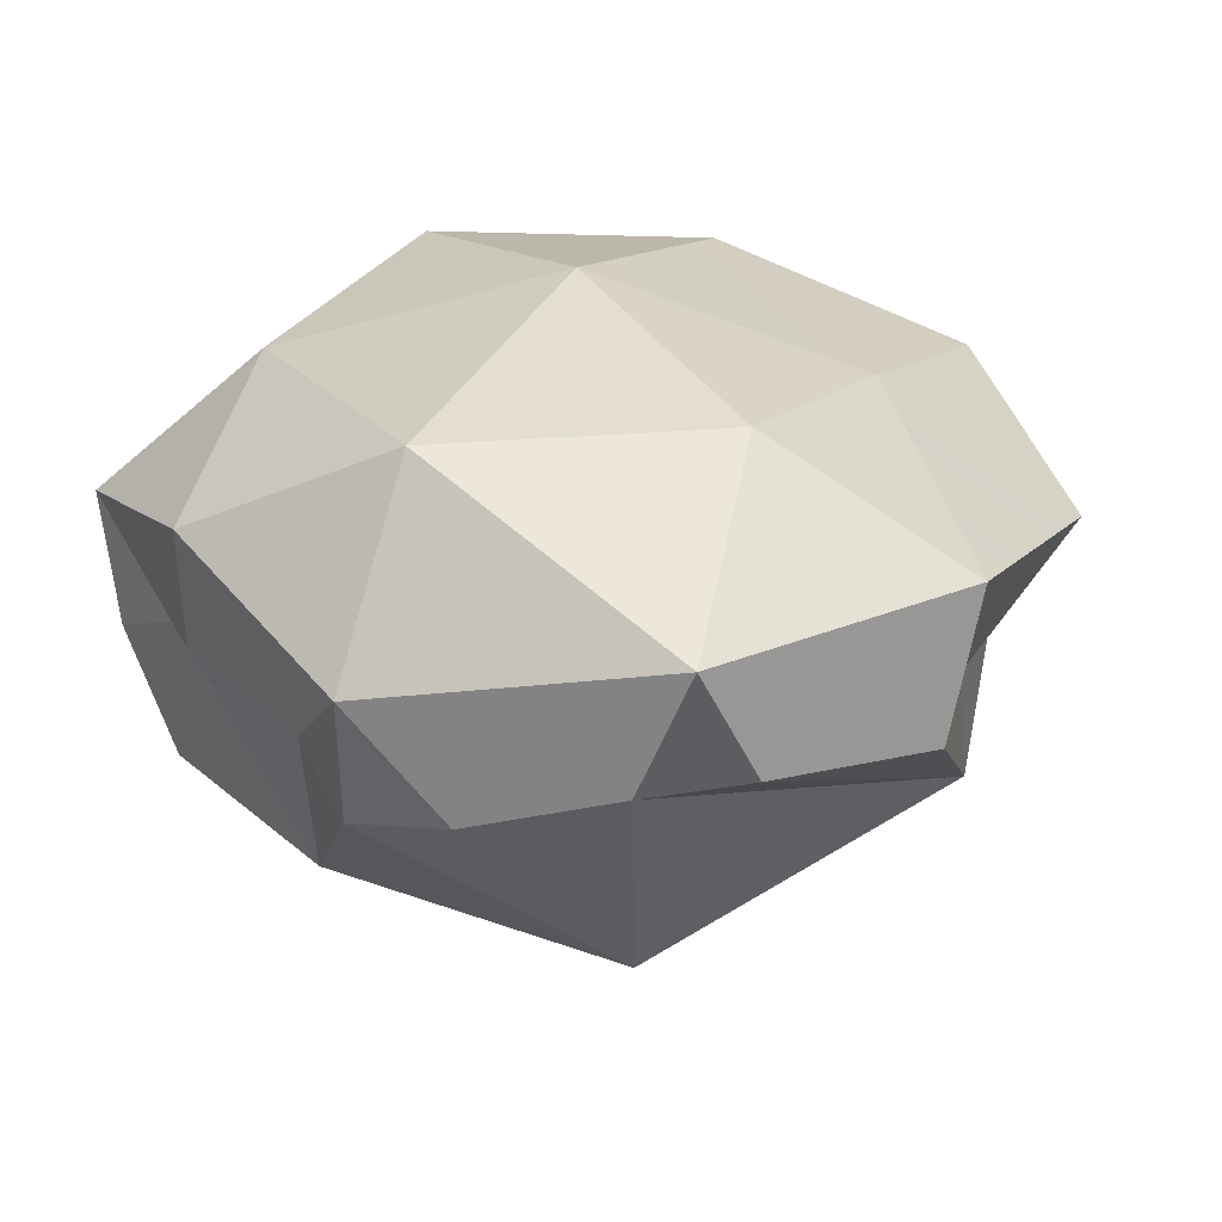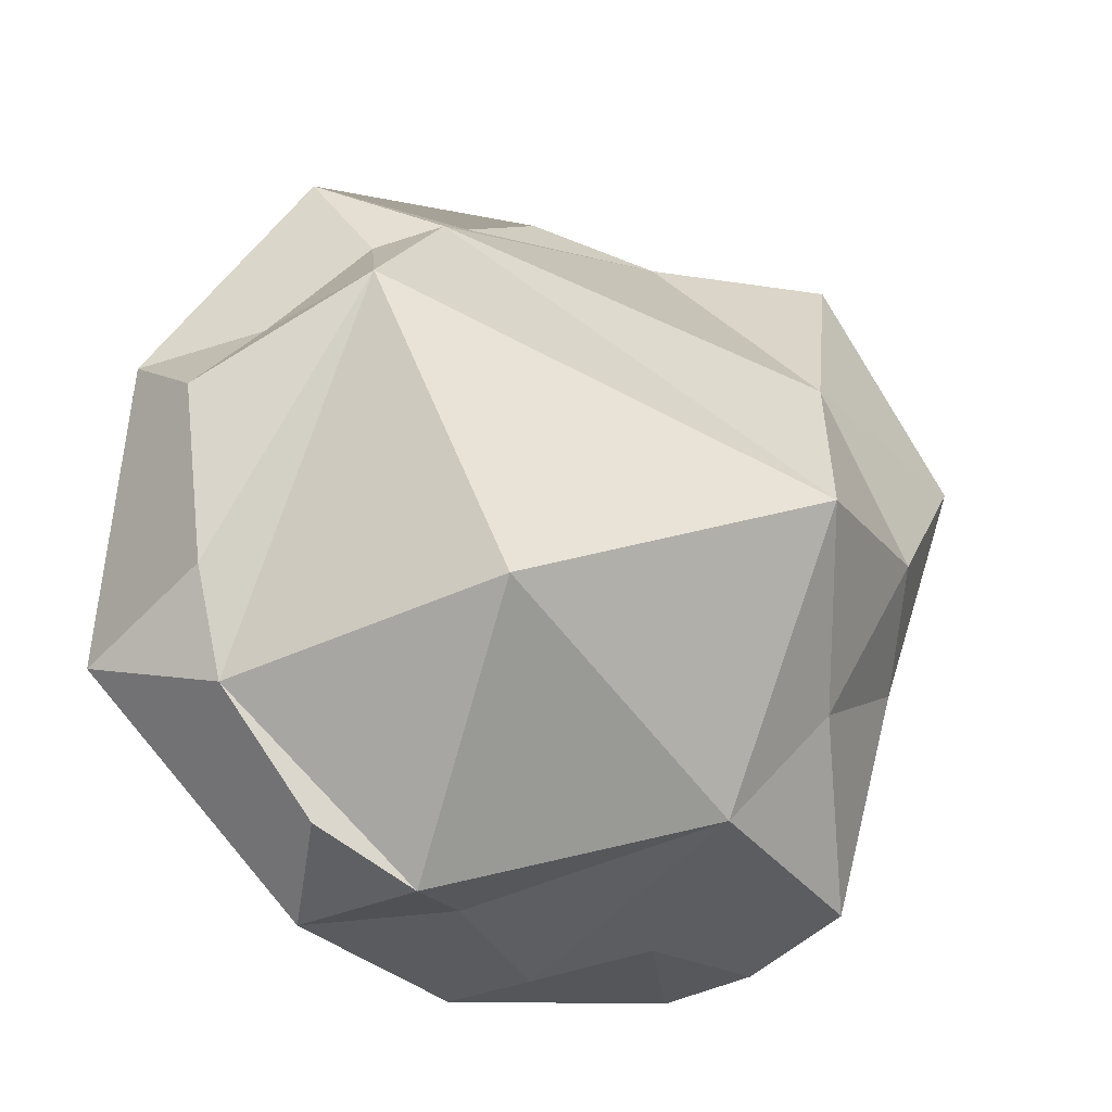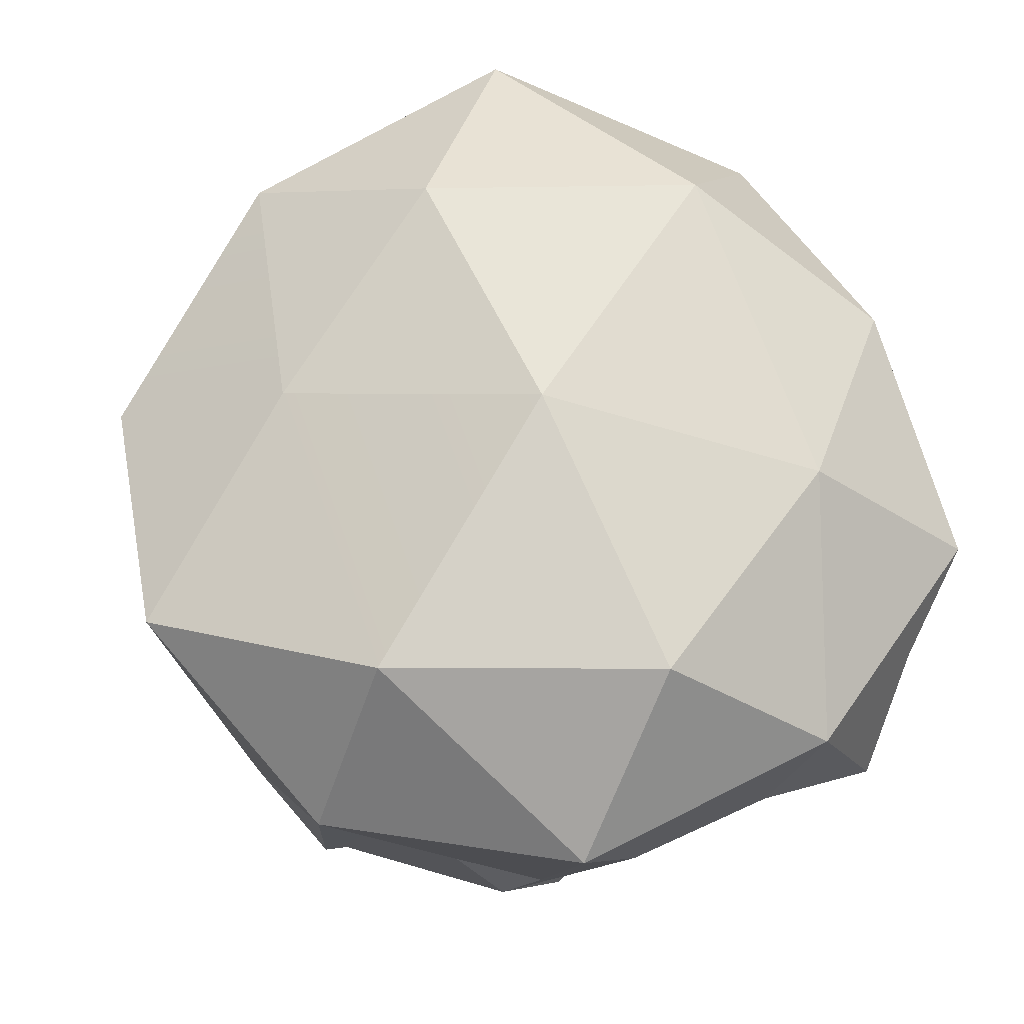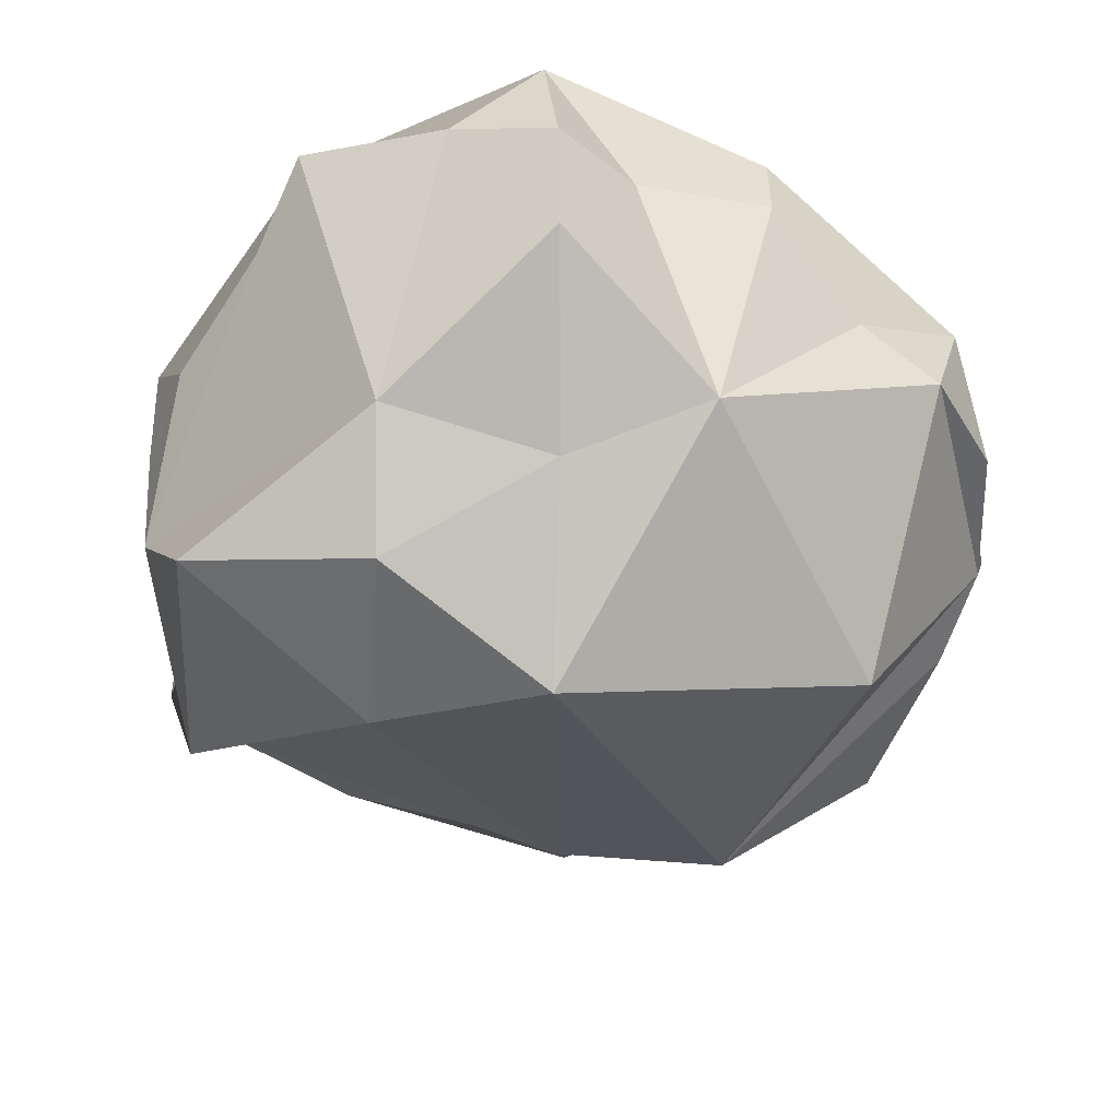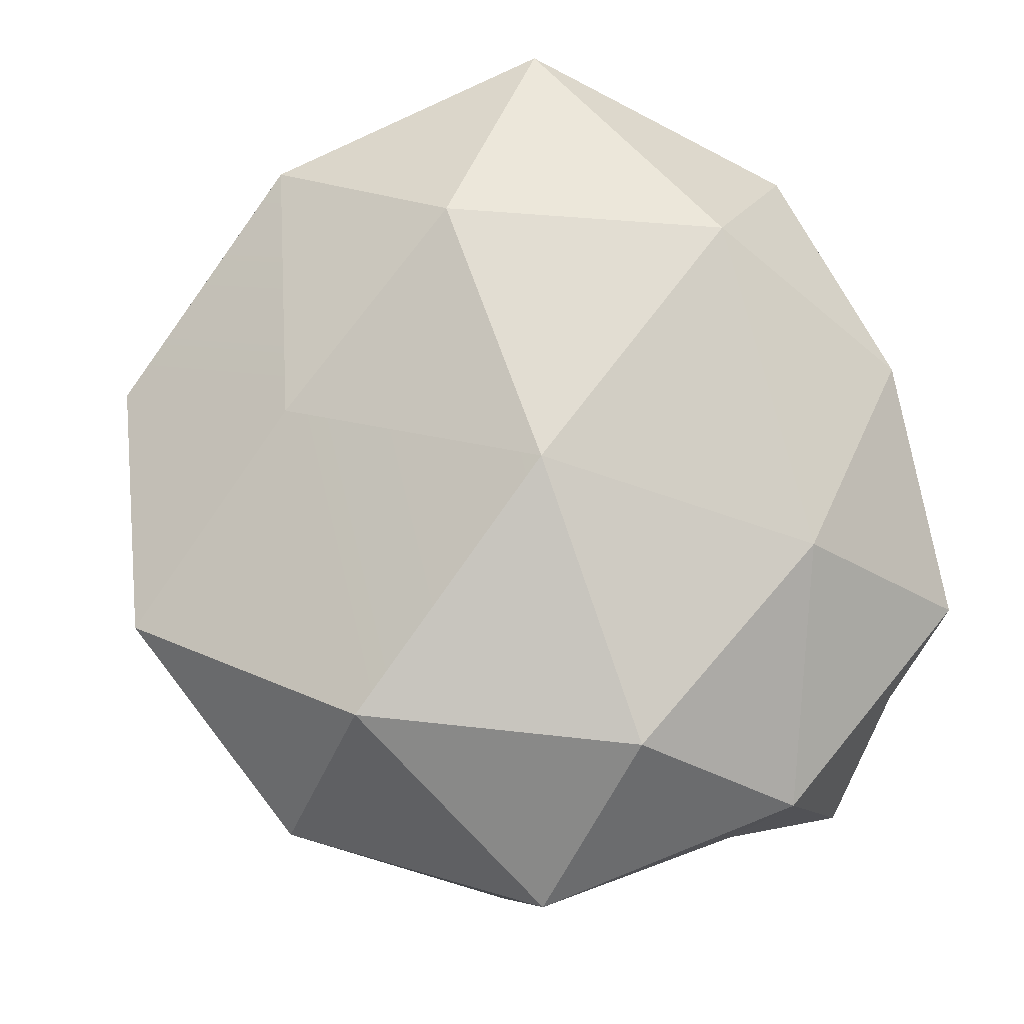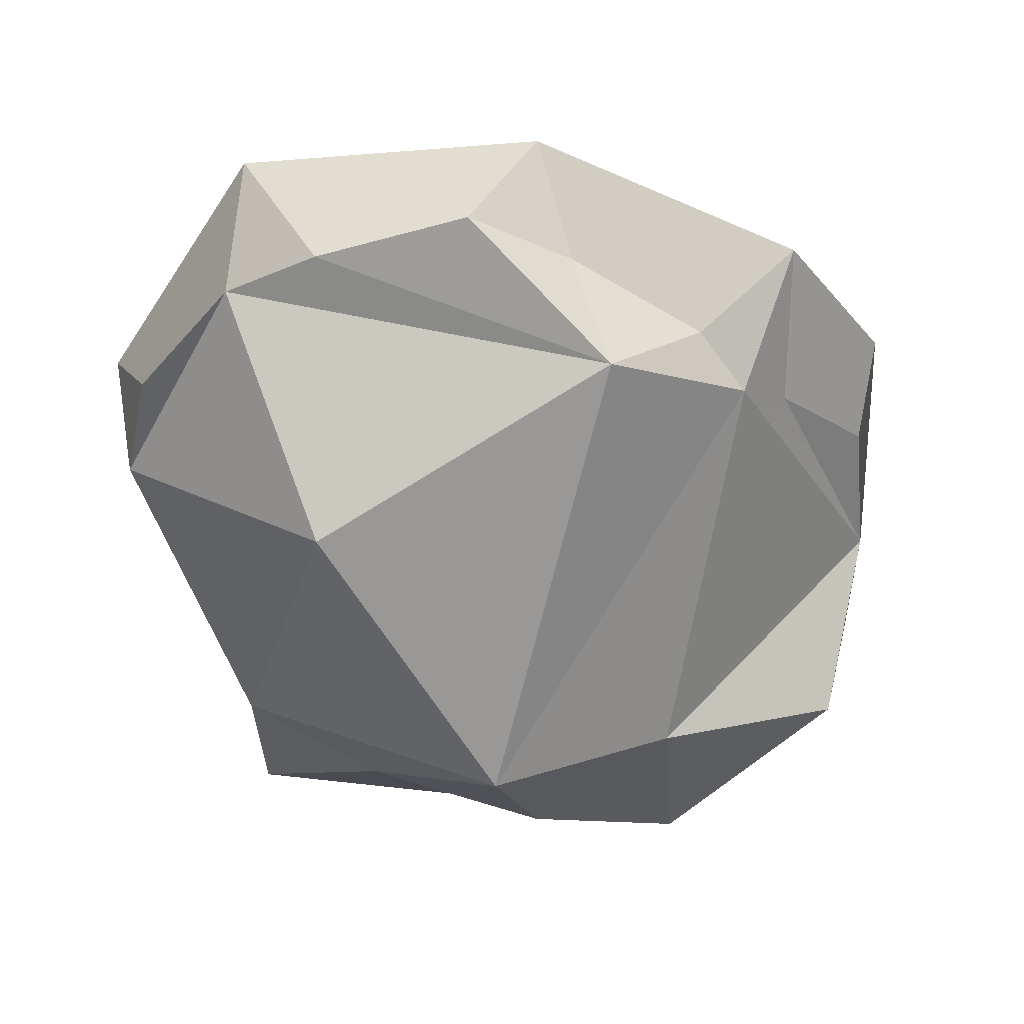
<metadata>
{"format":"obj","ext":"obj","renderer":"f3d","projection":"perspective","resolution":1024,"background":"white","views":[{"elev":25.2,"azim":-120.4,"up":"+Y"},{"elev":-19.7,"azim":-46.3,"up":"+Z"},{"elev":68.0,"azim":65.4,"up":"+Y"},{"elev":-63.6,"azim":146.9,"up":"+Y"},{"elev":78.3,"azim":70.6,"up":"+Y"},{"elev":-35.8,"azim":-76.5,"up":"+Y"}]}
</metadata>
<code>
g chunk_chest
v 0.3746 0.04076 -0.08778
v 0.3704 0.1378 -0.1418
v 0.3897 0.03457 -0.1874
v 0.2985 0.006999 -0.2855
v 0.2453 0.0951 -0.3518
v 0.2263 -0.02261 -0.3448
v 0.2985 0.006999 -0.2855
v 0.3897 0.03457 -0.1874
v 0.3704 0.1378 -0.1418
v 0.2453 0.0951 -0.3518
v 0.1091 -0.215 0.1278
v 0.1438 0.009104 0.3302
v 0.2072 -0.1458 0.277
v 0.1903 -0.2415 -0.02032
v 0.1091 -0.215 0.1278
v 0.3178 -0.1945 0.0932
v 0.3573 0.03933 0.1342
v 0.2477 0.01331 0.225
v 0.2387 0.09358 0.3019
v 0.3807 0.1399 0.1045
v -0.3435 0.03578 -0.1842
v -0.284 -0.06652 0.1573
v -0.2395 -0.1803 -0.1198
v -0.3068 0.04119 0.1293
v -0.3897 0.03409 0.05402
v -0.3584 0.1431 0.1094
v 0.1091 -0.215 0.1278
v -0.1612 -0.01958 0.2577
v 0.1438 0.009104 0.3302
v 0.01895 0.1608 0.3729
v -0.2124 0.09542 0.3185
v -0.116 0.213 0.1781
v -0.3584 0.1431 0.1094
v 0.01895 0.1492 -0.3729
v -0.2042 0.0945 -0.3473
v -0.09932 0.01396 -0.331
v 0.01884 0.04817 -0.3683
v -0.3435 0.03578 -0.1842
v -0.2694 0.005869 -0.2891
v -0.2042 0.0945 -0.3473
v -0.3871 0.149 -0.1593
v -0.3435 0.03578 -0.1842
v -0.2395 -0.1803 -0.1198
v -0.1798 -0.0201 -0.3328
v 0.01895 0.1608 0.3729
v -0.116 0.213 0.1781
v 0.1728 0.2426 0.2066
v 0.01909 0.2975 -0.02032
v 0.01895 0.1492 -0.3729
v 0.1614 0.2247 -0.23
v -0.1378 0.2471 -0.2516
v 0.01906 -0.2975 -0.02032
v 0.1903 -0.2415 -0.02032
v 0.1076 -0.213 -0.1665
v 0.01895 -0.1761 -0.2667
v 0.01906 -0.2975 -0.02032
v 0.1076 -0.213 -0.1665
v 0.1614 0.2247 -0.23
v 0.2821 0.2555 -0.02032
v 0.01909 0.2975 -0.02032
v 0.01909 0.2975 -0.02032
v -0.238 0.2495 -0.02032
v -0.1378 0.2471 -0.2516
v 0.1614 0.2247 -0.23
v 0.01909 0.2975 -0.02032
v -0.1378 0.2471 -0.2516
v -0.116 0.213 0.1781
v -0.238 0.2495 -0.02032
v 0.01909 0.2975 -0.02032
v 0.01909 0.2975 -0.02032
v 0.2821 0.2555 -0.02032
v 0.1728 0.2426 0.2066
v 0.1091 -0.215 0.1278
v 0.1903 -0.2415 -0.02032
v 0.01906 -0.2975 -0.02032
v -0.2395 -0.1803 -0.1198
v 0.01906 -0.2975 -0.02032
v 0.01895 -0.1761 -0.2667
v -0.2395 -0.1803 -0.1198
v 0.01895 -0.1761 -0.2667
v -0.1798 -0.0201 -0.3328
v -0.2042 0.0945 -0.3473
v 0.01895 0.1492 -0.3729
v -0.1378 0.2471 -0.2516
v -0.1378 0.2471 -0.2516
v -0.238 0.2495 -0.02032
v -0.3871 0.149 -0.1593
v -0.2042 0.0945 -0.3473
v -0.1378 0.2471 -0.2516
v -0.3871 0.149 -0.1593
v -0.2042 0.0945 -0.3473
v -0.2694 0.005869 -0.2891
v -0.1798 -0.0201 -0.3328
v -0.2042 0.0945 -0.3473
v -0.1798 -0.0201 -0.3328
v -0.09932 0.01396 -0.331
v -0.2124 0.09542 0.3185
v -0.2147 0.0125 0.2279
v -0.3068 0.04119 0.1293
v -0.3584 0.1431 0.1094
v -0.3584 0.1431 0.1094
v -0.238 0.2495 -0.02032
v -0.116 0.213 0.1781
v -0.1612 -0.01958 0.2577
v 0.1091 -0.215 0.1278
v 0.01906 -0.2975 -0.02032
v -0.1612 -0.01958 0.2577
v 0.01906 -0.2975 -0.02032
v -0.284 -0.06652 0.1573
v -0.1612 -0.01958 0.2577
v -0.2147 0.0125 0.2279
v -0.2124 0.09542 0.3185
v -0.2124 0.09542 0.3185
v 0.01895 0.1608 0.3729
v 0.01907 0.04695 0.3464
v -0.09961 0.01405 0.2881
v -0.1612 -0.01958 0.2577
v -0.2124 0.09542 0.3185
v -0.09961 0.01405 0.2881
v 0.1438 0.009104 0.3302
v -0.3688 0.03675 -0.09173
v -0.3435 0.03578 -0.1842
v -0.3871 0.149 -0.1593
v -0.3871 0.149 -0.1593
v -0.238 0.2495 -0.02032
v -0.3584 0.1431 0.1094
v -0.3897 0.03409 0.05402
v -0.3688 0.03675 -0.09173
v -0.3871 0.149 -0.1593
v -0.3584 0.1431 0.1094
v -0.284 -0.06652 0.1573
v 0.01906 -0.2975 -0.02032
v -0.2395 -0.1803 -0.1198
v 0.2387 0.09358 0.3019
v 0.01895 0.1608 0.3729
v 0.1728 0.2426 0.2066
v 0.1728 0.2426 0.2066
v 0.2821 0.2555 -0.02032
v 0.3807 0.1399 0.1045
v 0.2387 0.09358 0.3019
v 0.1728 0.2426 0.2066
v 0.3807 0.1399 0.1045
v 0.2072 -0.1458 0.277
v 0.3304 -0.06795 0.1608
v 0.3178 -0.1945 0.0932
v 0.1091 -0.215 0.1278
v 0.2072 -0.1458 0.277
v 0.3178 -0.1945 0.0932
v 0.1438 0.009104 0.3302
v 0.01907 0.04695 0.3464
v 0.01895 0.1608 0.3729
v 0.2387 0.09358 0.3019
v 0.2387 0.09358 0.3019
v 0.2477 0.01331 0.225
v 0.231 -0.02965 0.3009
v 0.1438 0.009104 0.3302
v 0.2387 0.09358 0.3019
v 0.231 -0.02965 0.3009
v 0.2029 -0.1449 -0.3117
v 0.01895 -0.1761 -0.2667
v 0.1076 -0.213 -0.1665
v 0.1076 -0.213 -0.1665
v 0.1903 -0.2415 -0.02032
v 0.2498 -0.1706 -0.1102
v 0.2029 -0.1449 -0.3117
v 0.1076 -0.213 -0.1665
v 0.2498 -0.1706 -0.1102
v 0.3704 0.1378 -0.1418
v 0.2821 0.2555 -0.02032
v 0.1614 0.2247 -0.23
v 0.1614 0.2247 -0.23
v 0.01895 0.1492 -0.3729
v 0.2453 0.0951 -0.3518
v 0.3704 0.1378 -0.1418
v 0.1614 0.2247 -0.23
v 0.2453 0.0951 -0.3518
v 0.2453 0.0951 -0.3518
v 0.01895 0.1492 -0.3729
v 0.01884 0.04817 -0.3683
v 0.1371 0.0141 -0.3293
v 0.2453 0.0951 -0.3518
v 0.1371 0.0141 -0.3293
v 0.2263 -0.02261 -0.3448
v 0.375 0.04074 0.04701
v 0.3573 0.03933 0.1342
v 0.3807 0.1399 0.1045
v 0.3304 -0.06795 0.1608
v 0.3807 0.1399 0.1045
v 0.2821 0.2555 -0.02032
v 0.3704 0.1378 -0.1418
v 0.3746 0.04076 -0.08778
v 0.375 0.04074 0.04701
v 0.3807 0.1399 0.1045
v 0.3704 0.1378 -0.1418
v 0.2498 -0.1706 -0.1102
v 0.1903 -0.2415 -0.02032
v 0.3178 -0.1945 0.0932
v 0.3304 -0.06795 0.1608
v 0.2498 -0.1706 -0.1102
v 0.3178 -0.1945 0.0932
v 0.2498 -0.1706 -0.1102
v 0.3897 0.03457 -0.1874
v 0.2985 0.006999 -0.2855
v 0.2498 -0.1706 -0.1102
v 0.2985 0.006999 -0.2855
v 0.2263 -0.02261 -0.3448
v 0.2029 -0.1449 -0.3117
v 0.1371 0.0141 -0.3293
v 0.01895 -0.1761 -0.2667
v 0.2029 -0.1449 -0.3117
v 0.2263 -0.02261 -0.3448
v 0.01884 0.04817 -0.3683
v 0.01895 -0.1761 -0.2667
v 0.1371 0.0141 -0.3293
v -0.09932 0.01396 -0.331
v 0.01895 -0.1761 -0.2667
v 0.01884 0.04817 -0.3683
v -0.1798 -0.0201 -0.3328
v 0.01895 -0.1761 -0.2667
v -0.09932 0.01396 -0.331
v -0.2694 0.005869 -0.2891
v -0.3435 0.03578 -0.1842
v -0.1798 -0.0201 -0.3328
v -0.284 -0.06652 0.1573
v -0.3435 0.03578 -0.1842
v -0.3688 0.03675 -0.09173
v -0.284 -0.06652 0.1573
v -0.3688 0.03675 -0.09173
v -0.3897 0.03409 0.05402
v -0.284 -0.06652 0.1573
v -0.3897 0.03409 0.05402
v -0.3068 0.04119 0.1293
v -0.2147 0.0125 0.2279
v -0.284 -0.06652 0.1573
v -0.3068 0.04119 0.1293
v -0.1612 -0.01958 0.2577
v -0.284 -0.06652 0.1573
v -0.2147 0.0125 0.2279
v 0.01907 0.04695 0.3464
v 0.1438 0.009104 0.3302
v -0.09961 0.01405 0.2881
v 0.1438 0.009104 0.3302
v 0.231 -0.02965 0.3009
v 0.2072 -0.1458 0.277
v 0.2477 0.01331 0.225
v 0.3304 -0.06795 0.1608
v 0.2072 -0.1458 0.277
v 0.2072 -0.1458 0.277
v 0.231 -0.02965 0.3009
v 0.3304 -0.06795 0.1608
v 0.2477 0.01331 0.225
v 0.3573 0.03933 0.1342
v 0.3304 -0.06795 0.1608
v 0.375 0.04074 0.04701
v 0.3746 0.04076 -0.08778
v 0.2498 -0.1706 -0.1102
v 0.3304 -0.06795 0.1608
v 0.3746 0.04076 -0.08778
v 0.3897 0.03457 -0.1874
g chunk_chest_0
f 3 2 1
f 6 5 4
f 9 8 7
f 10 9 7
f 13 12 11
f 16 15 14
f 19 18 17
f 20 19 17
f 23 22 21
f 26 25 24
f 29 28 27
f 32 31 30
f 32 33 31
f 36 35 34
f 37 36 34
f 40 39 38
f 41 40 38
f 44 43 42
f 47 46 45
f 47 48 46
f 51 50 49
f 54 53 52
f 57 56 55
f 60 59 58
f 63 62 61
f 66 65 64
f 69 68 67
f 72 71 70
f 75 74 73
f 78 77 76
f 81 80 79
f 84 83 82
f 87 86 85
f 90 89 88
f 93 92 91
f 96 95 94
f 99 98 97
f 100 99 97
f 103 102 101
f 106 105 104
f 109 108 107
f 112 111 110
f 115 114 113
f 116 115 113
f 119 118 117
f 120 119 117
f 123 122 121
f 126 125 124
f 129 128 127
f 130 129 127
f 133 132 131
f 136 135 134
f 139 138 137
f 142 141 140
f 145 144 143
f 148 147 146
f 151 150 149
f 152 151 149
f 155 154 153
f 158 157 156
f 161 160 159
f 164 163 162
f 167 166 165
f 170 169 168
f 173 172 171
f 176 175 174
f 179 178 177
f 180 179 177
f 183 182 181
f 186 185 184
f 184 185 187
f 190 189 188
f 193 192 191
f 194 193 191
f 197 196 195
f 200 199 198
f 203 202 201
f 206 205 204
f 207 206 204
f 210 209 208
f 211 210 208
f 214 213 212
f 217 216 215
f 220 219 218
f 223 222 221
f 226 225 224
f 229 228 227
f 232 231 230
f 235 234 233
f 238 237 236
f 241 240 239
f 244 243 242
f 247 246 245
f 249 248 245
f 252 251 250
f 255 254 253
f 258 257 256
f 259 258 256

</code>
